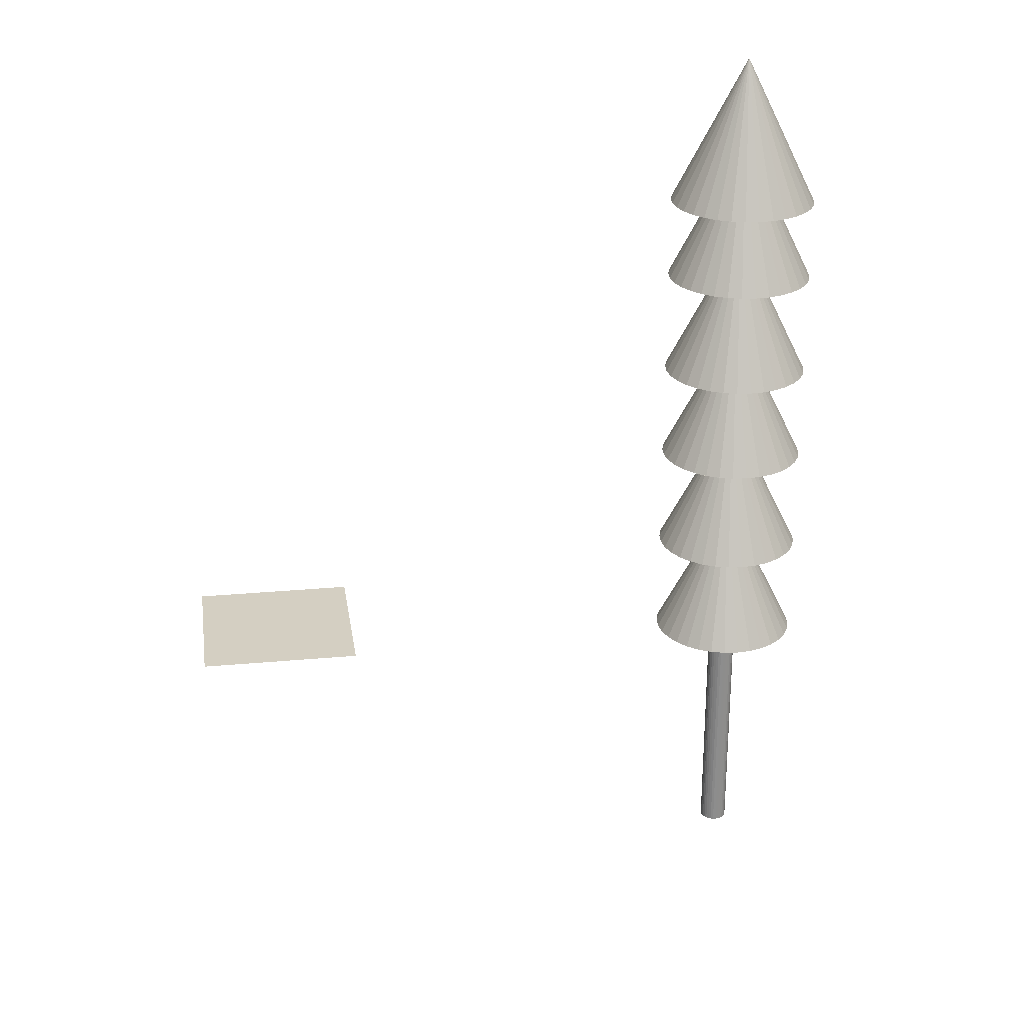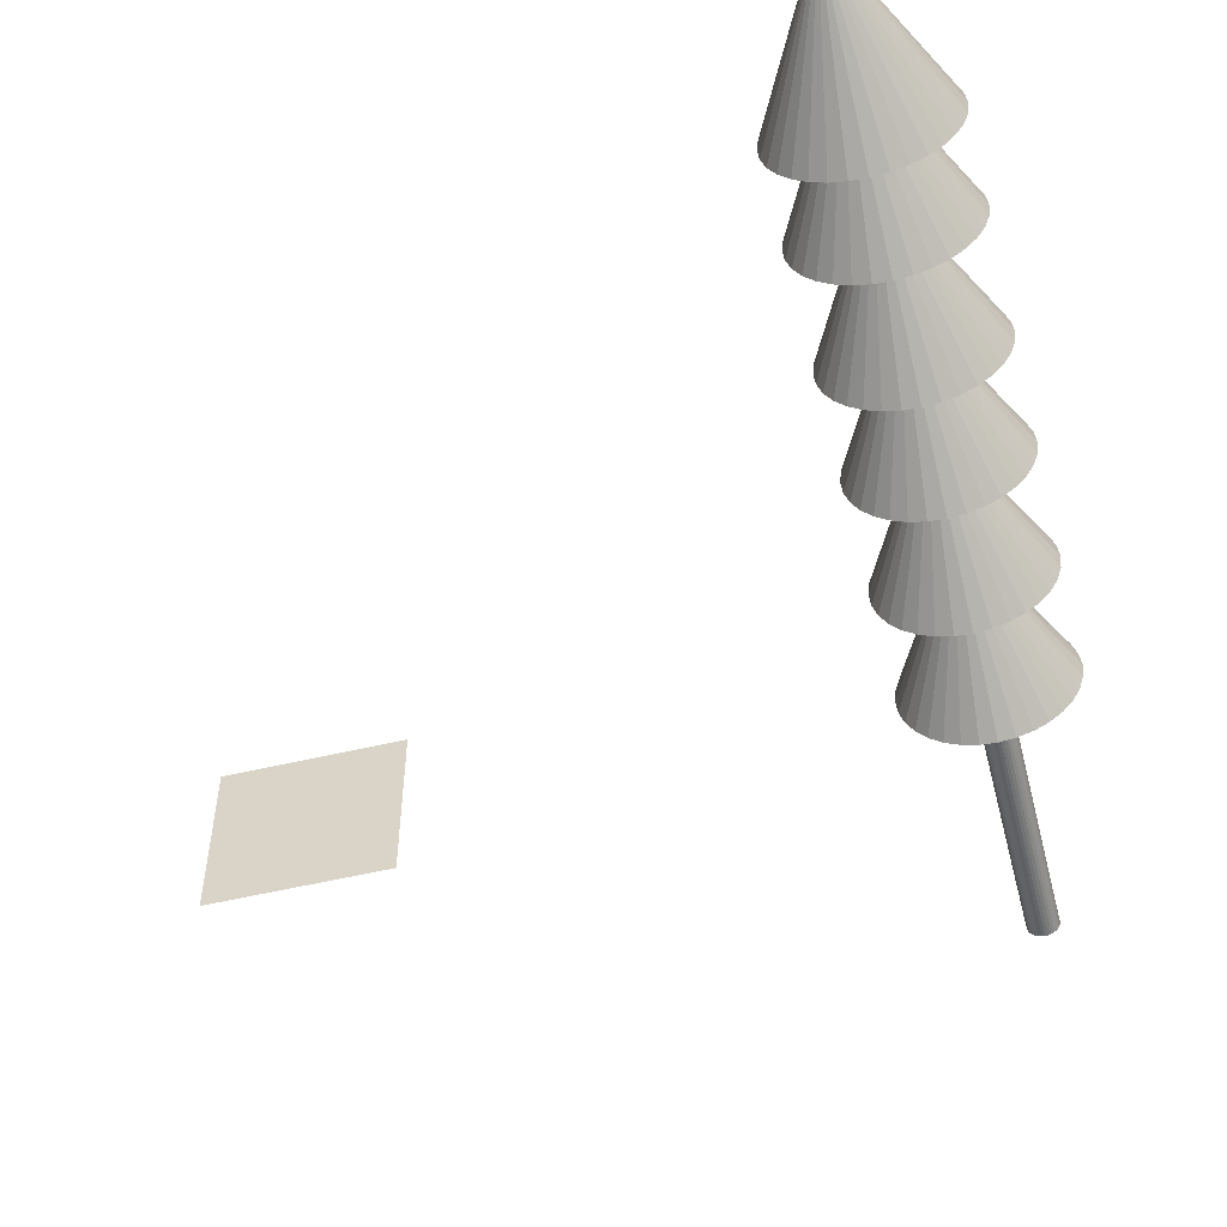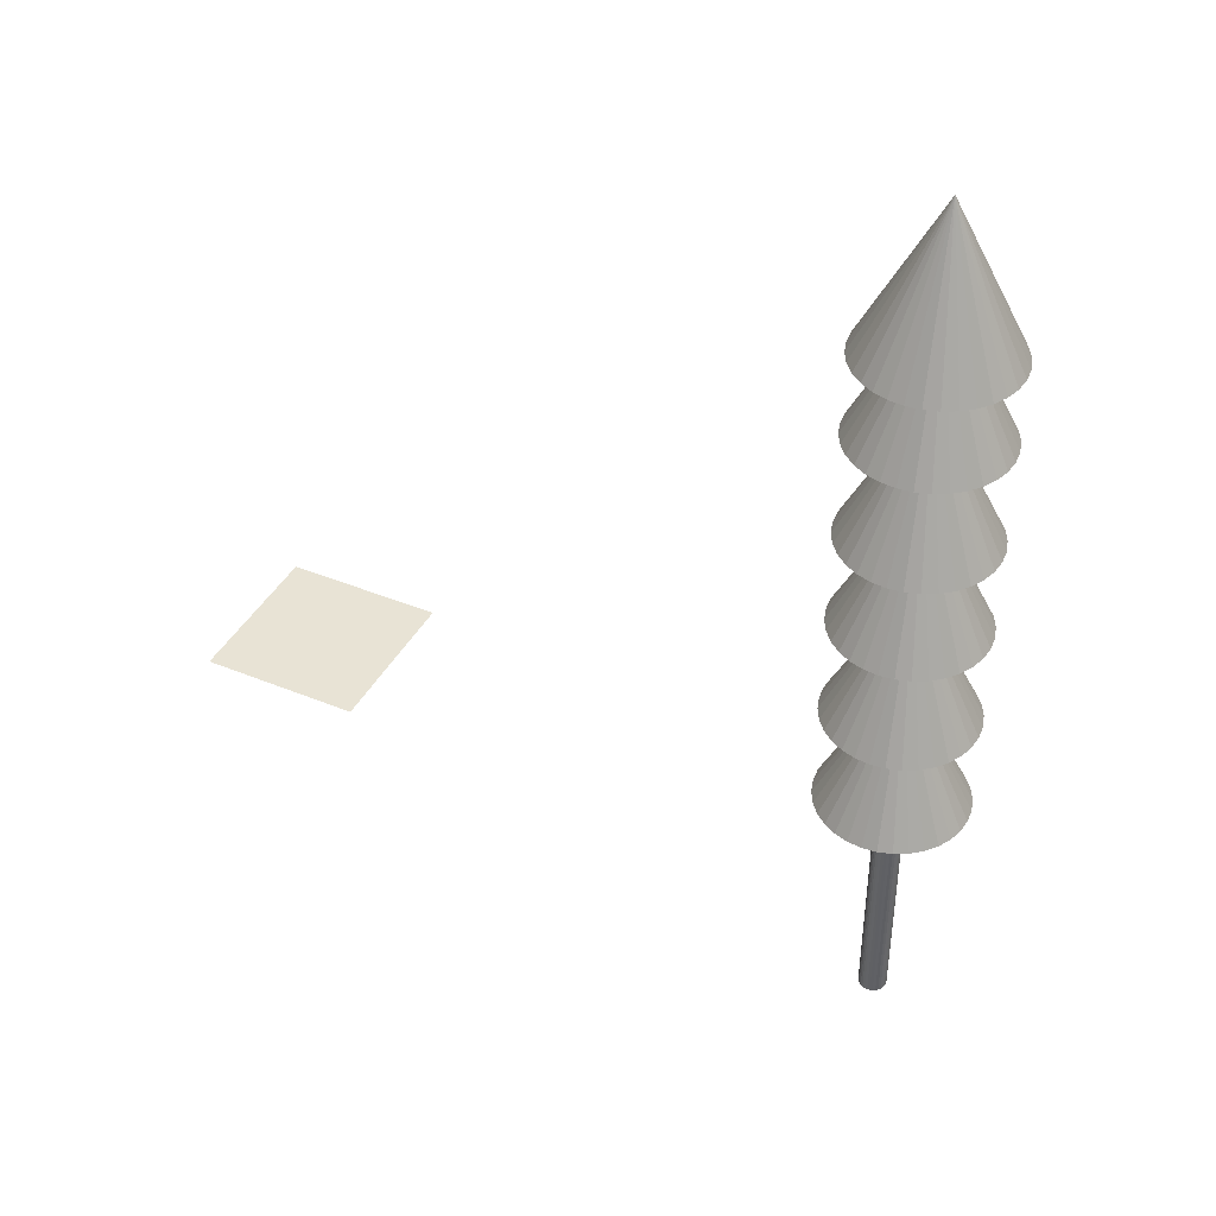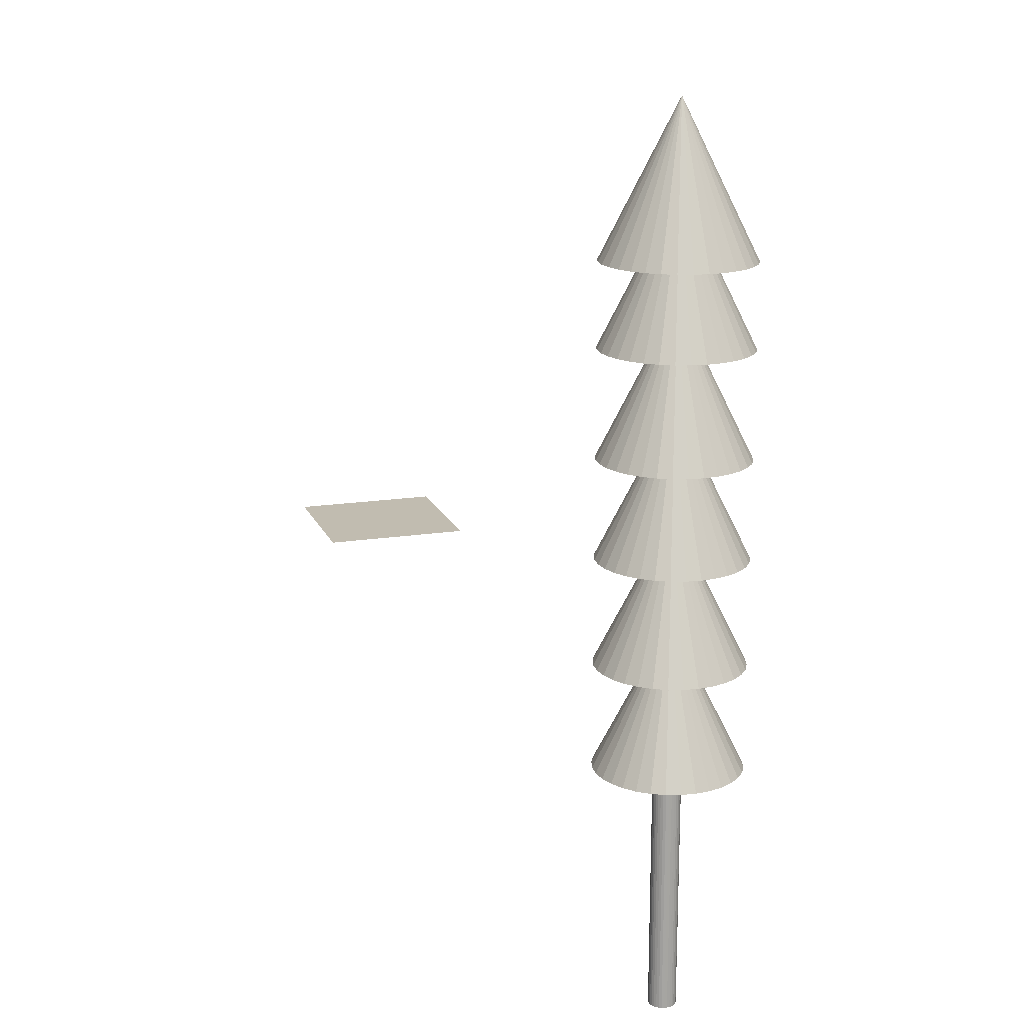
<metadata>
{"format":"obj","ext":"obj","renderer":"f3d","projection":"perspective","resolution":1024,"background":"white","views":[{"elev":25.7,"azim":171.6,"up":"+Y"},{"elev":-54.0,"azim":-165.8,"up":"+Z"},{"elev":41.3,"azim":-153.5,"up":"+Y"},{"elev":16.5,"azim":-107.6,"up":"+Y"}]}
</metadata>
<code>
o Cone.003
v 0 2.339 -1
v 0.1951 2.339 -0.9808
v 0.3827 2.339 -0.9239
v 0.5556 2.339 -0.8315
v 0.7071 2.339 -0.7071
v 0.8315 2.339 -0.5556
v 0.9239 2.339 -0.3827
v 0.9808 2.339 -0.1951
v 1 2.339 -0
v 0.9808 2.339 0.1951
v 0.9239 2.339 0.3827
v 0.8315 2.339 0.5556
v 0.7071 2.339 0.7071
v 0.5556 2.339 0.8315
v 0.3827 2.339 0.9239
v 0.1951 2.339 0.9808
v -0 2.339 1
v -0.1951 2.339 0.9808
v -0.3827 2.339 0.9239
v -0.5556 2.339 0.8315
v -0.7071 2.339 0.7071
v -0.8315 2.339 0.5556
v -0.9239 2.339 0.3827
v 0 4.339 0
v -0.9808 2.339 0.1951
v -1 2.339 -1e-06
v -0.9808 2.339 -0.1951
v -0.9239 2.339 -0.3827
v -0.8315 2.339 -0.5556
v -0.7071 2.339 -0.7071
v -0.5556 2.339 -0.8315
v -0.3827 2.339 -0.9239
v -0.1951 2.339 -0.9808
v 0 5.334 -0.189
v 0 -5.334 -0.189
v 0.03688 5.334 -0.1854
v 0.03688 -5.334 -0.1854
v 0.07233 5.334 -0.1746
v 0.07233 -5.334 -0.1746
v 0.105 5.334 -0.1572
v 0.105 -5.334 -0.1572
v 0.1337 5.334 -0.1337
v 0.1337 -5.334 -0.1337
v 0.1572 5.334 -0.105
v 0.1572 -5.334 -0.105
v 0.1746 5.334 -0.07233
v 0.1746 -5.334 -0.07233
v 0.1854 5.334 -0.03688
v 0.1854 -5.334 -0.03688
v 0.189 5.334 -0
v 0.189 -5.334 -0
v 0.1854 5.334 0.03688
v 0.1854 -5.334 0.03688
v 0.1746 5.334 0.07233
v 0.1746 -5.334 0.07233
v 0.1572 5.334 0.105
v 0.1572 -5.334 0.105
v 0.1337 5.334 0.1337
v 0.1337 -5.334 0.1337
v 0.105 5.334 0.1572
v 0.105 -5.334 0.1572
v 0.07233 5.334 0.1746
v 0.07233 -5.334 0.1746
v 0.03688 5.334 0.1854
v 0.03688 -5.334 0.1854
v -0 5.334 0.189
v -0 -5.334 0.189
v -0.03688 5.334 0.1854
v -0.03688 -5.334 0.1854
v -0.07233 5.334 0.1746
v -0.07233 -5.334 0.1746
v -0.105 5.334 0.1572
v -0.105 -5.334 0.1572
v -0.1337 5.334 0.1337
v -0.1337 -5.334 0.1337
v -0.1572 5.334 0.105
v -0.1572 -5.334 0.105
v -0.1746 5.334 0.07233
v -0.1746 -5.334 0.07233
v -0.1854 5.334 0.03688
v -0.1854 -5.334 0.03688
v -0.189 5.334 -0
v -0.189 -5.334 -0
v -0.1854 5.334 -0.03688
v -0.1854 -5.334 -0.03688
v -0.1746 5.334 -0.07233
v -0.1746 -5.334 -0.07233
v -0.1572 5.334 -0.105
v -0.1572 -5.334 -0.105
v -0.1337 5.334 -0.1337
v -0.1337 -5.334 -0.1337
v -0.105 5.334 -0.1572
v -0.105 -5.334 -0.1572
v -0.07233 5.334 -0.1746
v -0.07233 -5.334 -0.1746
v -0.03688 5.334 -0.1854
v -0.03688 -5.334 -0.1854
v 0 -1.838 -1
v 0.1951 -1.838 -0.9808
v 0.3827 -1.838 -0.9239
v 0.5556 -1.838 -0.8315
v 0.7071 -1.838 -0.7071
v 0.8315 -1.838 -0.5556
v 0.9239 -1.838 -0.3827
v 0.9808 -1.838 -0.1951
v 1 -1.838 -0
v 0.9808 -1.838 0.1951
v 0.9239 -1.838 0.3827
v 0.8315 -1.838 0.5556
v 0.7071 -1.838 0.7071
v 0.5556 -1.838 0.8315
v 0.3827 -1.838 0.9239
v 0.1951 -1.838 0.9808
v -0 -1.838 1
v -0.1951 -1.838 0.9808
v -0.3827 -1.838 0.9239
v -0.5556 -1.838 0.8315
v -0.7071 -1.838 0.7071
v -0.8315 -1.838 0.5556
v -0.9239 -1.838 0.3827
v 0 0.1617 0
v -0.9808 -1.838 0.1951
v -1 -1.838 -1e-06
v -0.9808 -1.838 -0.1951
v -0.9239 -1.838 -0.3827
v -0.8315 -1.838 -0.5556
v -0.7071 -1.838 -0.7071
v -0.5556 -1.838 -0.8315
v -0.3827 -1.838 -0.9239
v -0.1951 -1.838 -0.9808
v 0 4.853 -1
v 0.1951 4.853 -0.9808
v 0.3827 4.853 -0.9239
v 0.5556 4.853 -0.8315
v 0.7071 4.853 -0.7071
v 0.8315 4.853 -0.5556
v 0.9239 4.853 -0.3827
v 0.9808 4.853 -0.1951
v 1 4.853 -0
v 0.9808 4.853 0.1951
v 0.9239 4.853 0.3827
v 0.8315 4.853 0.5556
v 0.7071 4.853 0.7071
v 0.5556 4.853 0.8315
v 0.3827 4.853 0.9239
v 0.1951 4.853 0.9808
v -0 4.853 1
v -0.1951 4.853 0.9808
v -0.3827 4.853 0.9239
v -0.5556 4.853 0.8315
v -0.7071 4.853 0.7071
v -0.8315 4.853 0.5556
v -0.9239 4.853 0.3827
v 0 6.853 0
v -0.9808 4.853 0.1951
v -1 4.853 -1e-06
v -0.9808 4.853 -0.1951
v -0.9239 4.853 -0.3827
v -0.8315 4.853 -0.5556
v -0.7071 4.853 -0.7071
v -0.5556 4.853 -0.8315
v -0.3827 4.853 -0.9239
v -0.1951 4.853 -0.9808
v 0 3.755 -1
v 0.1951 3.755 -0.9808
v 0.3827 3.755 -0.9239
v 0.5556 3.755 -0.8315
v 0.7071 3.755 -0.7071
v 0.8315 3.755 -0.5556
v 0.9239 3.755 -0.3827
v 0.9808 3.755 -0.1951
v 1 3.755 -0
v 0.9808 3.755 0.1951
v 0.9239 3.755 0.3827
v 0.8315 3.755 0.5556
v 0.7071 3.755 0.7071
v 0.5556 3.755 0.8315
v 0.3827 3.755 0.9239
v 0.1951 3.755 0.9808
v -0 3.755 1
v -0.1951 3.755 0.9808
v -0.3827 3.755 0.9239
v -0.5556 3.755 0.8315
v -0.7071 3.755 0.7071
v -0.8315 3.755 0.5556
v -0.9239 3.755 0.3827
v 0 5.755 0
v -0.9808 3.755 0.1951
v -1 3.755 -1e-06
v -0.9808 3.755 -0.1951
v -0.9239 3.755 -0.3827
v -0.8315 3.755 -0.5556
v -0.7071 3.755 -0.7071
v -0.5556 3.755 -0.8315
v -0.3827 3.755 -0.9239
v -0.1951 3.755 -0.9808
v 0 1.024 -1
v 0.1951 1.024 -0.9808
v 0.3827 1.024 -0.9239
v 0.5556 1.024 -0.8315
v 0.7071 1.024 -0.7071
v 0.8315 1.024 -0.5556
v 0.9239 1.024 -0.3827
v 0.9808 1.024 -0.1951
v 1 1.024 -0
v 0.9808 1.024 0.1951
v 0.9239 1.024 0.3827
v 0.8315 1.024 0.5556
v 0.7071 1.024 0.7071
v 0.5556 1.024 0.8315
v 0.3827 1.024 0.9239
v 0.1951 1.024 0.9808
v -0 1.024 1
v -0.1951 1.024 0.9808
v -0.3827 1.024 0.9239
v -0.5556 1.024 0.8315
v -0.7071 1.024 0.7071
v -0.8315 1.024 0.5556
v -0.9239 1.024 0.3827
v 0 3.024 0
v -0.9808 1.024 0.1951
v -1 1.024 -1e-06
v -0.9808 1.024 -0.1951
v -0.9239 1.024 -0.3827
v -0.8315 1.024 -0.5556
v -0.7071 1.024 -0.7071
v -0.5556 1.024 -0.8315
v -0.3827 1.024 -0.9239
v -0.1951 1.024 -0.9808
v 0 -0.4073 -1
v 0.1951 -0.4073 -0.9808
v 0.3827 -0.4073 -0.9239
v 0.5556 -0.4073 -0.8315
v 0.7071 -0.4073 -0.7071
v 0.8315 -0.4073 -0.5556
v 0.9239 -0.4073 -0.3827
v 0.9808 -0.4073 -0.1951
v 1 -0.4073 -0
v 0.9808 -0.4073 0.1951
v 0.9239 -0.4073 0.3827
v 0.8315 -0.4073 0.5556
v 0.7071 -0.4073 0.7071
v 0.5556 -0.4073 0.8315
v 0.3827 -0.4073 0.9239
v 0.1951 -0.4073 0.9808
v -0 -0.4073 1
v -0.1951 -0.4073 0.9808
v -0.3827 -0.4073 0.9239
v -0.5556 -0.4073 0.8315
v -0.7071 -0.4073 0.7071
v -0.8315 -0.4073 0.5556
v -0.9239 -0.4073 0.3827
v 0 1.593 0
v -0.9808 -0.4073 0.1951
v -1 -0.4073 -1e-06
v -0.9808 -0.4073 -0.1951
v -0.9239 -0.4073 -0.3827
v -0.8315 -0.4073 -0.5556
v -0.7071 -0.4073 -0.7071
v -0.5556 -0.4073 -0.8315
v -0.3827 -0.4073 -0.9239
v -0.1951 -0.4073 -0.9808
f 1 24 2
f 2 24 3
f 3 24 4
f 4 24 5
f 5 24 6
f 6 24 7
f 7 24 8
f 8 24 9
f 9 24 10
f 10 24 11
f 11 24 12
f 12 24 13
f 13 24 14
f 14 24 15
f 15 24 16
f 16 24 17
f 17 24 18
f 18 24 19
f 19 24 20
f 20 24 21
f 21 24 22
f 22 24 23
f 23 24 25
f 25 24 26
f 26 24 27
f 27 24 28
f 28 24 29
f 29 24 30
f 30 24 31
f 31 24 32
f 32 24 33
f 33 24 1
f 8 16 25
f 35 36 34
f 37 38 36
f 39 40 38
f 41 42 40
f 43 44 42
f 45 46 44
f 47 48 46
f 49 50 48
f 51 52 50
f 53 54 52
f 55 56 54
f 57 58 56
f 59 60 58
f 61 62 60
f 63 64 62
f 65 66 64
f 67 68 66
f 69 70 68
f 71 72 70
f 73 74 72
f 75 76 74
f 77 78 76
f 79 80 78
f 81 82 80
f 83 84 82
f 85 86 84
f 87 88 86
f 89 90 88
f 91 92 90
f 93 94 92
f 39 87 71
f 95 96 94
f 97 34 96
f 64 80 96
f 98 121 99
f 99 121 100
f 100 121 101
f 101 121 102
f 102 121 103
f 103 121 104
f 104 121 105
f 105 121 106
f 106 121 107
f 107 121 108
f 108 121 109
f 109 121 110
f 110 121 111
f 111 121 112
f 112 121 113
f 113 121 114
f 114 121 115
f 115 121 116
f 116 121 117
f 117 121 118
f 118 121 119
f 119 121 120
f 120 121 122
f 122 121 123
f 123 121 124
f 124 121 125
f 125 121 126
f 126 121 127
f 127 121 128
f 128 121 129
f 129 121 130
f 130 121 98
f 105 113 122
f 131 154 132
f 132 154 133
f 133 154 134
f 134 154 135
f 135 154 136
f 136 154 137
f 137 154 138
f 138 154 139
f 139 154 140
f 140 154 141
f 141 154 142
f 142 154 143
f 143 154 144
f 144 154 145
f 145 154 146
f 146 154 147
f 147 154 148
f 148 154 149
f 149 154 150
f 150 154 151
f 151 154 152
f 152 154 153
f 153 154 155
f 155 154 156
f 156 154 157
f 157 154 158
f 158 154 159
f 159 154 160
f 160 154 161
f 161 154 162
f 162 154 163
f 163 154 131
f 138 146 155
f 164 187 165
f 165 187 166
f 166 187 167
f 167 187 168
f 168 187 169
f 169 187 170
f 170 187 171
f 171 187 172
f 172 187 173
f 173 187 174
f 174 187 175
f 175 187 176
f 176 187 177
f 177 187 178
f 178 187 179
f 179 187 180
f 180 187 181
f 181 187 182
f 182 187 183
f 183 187 184
f 184 187 185
f 185 187 186
f 186 187 188
f 188 187 189
f 189 187 190
f 190 187 191
f 191 187 192
f 192 187 193
f 193 187 194
f 194 187 195
f 195 187 196
f 196 187 164
f 171 179 188
f 197 220 198
f 198 220 199
f 199 220 200
f 200 220 201
f 201 220 202
f 202 220 203
f 203 220 204
f 204 220 205
f 205 220 206
f 206 220 207
f 207 220 208
f 208 220 209
f 209 220 210
f 210 220 211
f 211 220 212
f 212 220 213
f 213 220 214
f 214 220 215
f 215 220 216
f 216 220 217
f 217 220 218
f 218 220 219
f 219 220 221
f 221 220 222
f 222 220 223
f 223 220 224
f 224 220 225
f 225 220 226
f 226 220 227
f 227 220 228
f 228 220 229
f 229 220 197
f 204 212 221
f 230 253 231
f 231 253 232
f 232 253 233
f 233 253 234
f 234 253 235
f 235 253 236
f 236 253 237
f 237 253 238
f 238 253 239
f 239 253 240
f 240 253 241
f 241 253 242
f 242 253 243
f 243 253 244
f 244 253 245
f 245 253 246
f 246 253 247
f 247 253 248
f 248 253 249
f 249 253 250
f 250 253 251
f 251 253 252
f 252 253 254
f 254 253 255
f 255 253 256
f 256 253 257
f 257 253 258
f 258 253 259
f 259 253 260
f 260 253 261
f 261 253 262
f 262 253 230
f 237 245 254
f 33 1 2
f 2 3 4
f 4 5 6
f 6 7 4
f 7 8 4
f 8 9 10
f 10 11 8
f 11 12 8
f 12 13 16
f 13 14 16
f 14 15 16
f 16 17 18
f 18 19 20
f 20 21 22
f 22 23 25
f 25 26 27
f 27 28 29
f 29 30 33
f 30 31 33
f 31 32 33
f 33 2 4
f 16 18 25
f 18 20 25
f 20 22 25
f 25 27 33
f 27 29 33
f 33 4 8
f 8 12 16
f 33 8 25
f 35 37 36
f 37 39 38
f 39 41 40
f 41 43 42
f 43 45 44
f 45 47 46
f 47 49 48
f 49 51 50
f 51 53 52
f 53 55 54
f 55 57 56
f 57 59 58
f 59 61 60
f 61 63 62
f 63 65 64
f 65 67 66
f 67 69 68
f 69 71 70
f 71 73 72
f 73 75 74
f 75 77 76
f 77 79 78
f 79 81 80
f 81 83 82
f 83 85 84
f 85 87 86
f 87 89 88
f 89 91 90
f 91 93 92
f 93 95 94
f 39 37 35
f 35 97 39
f 97 95 39
f 95 93 91
f 91 89 87
f 87 85 83
f 83 81 79
f 79 77 71
f 77 75 71
f 75 73 71
f 71 69 67
f 67 65 63
f 63 61 55
f 61 59 55
f 59 57 55
f 55 53 51
f 51 49 47
f 47 45 43
f 43 41 47
f 41 39 47
f 95 91 39
f 91 87 39
f 87 83 71
f 83 79 71
f 71 67 63
f 55 51 47
f 71 63 55
f 55 47 71
f 47 39 71
f 95 97 96
f 97 35 34
f 96 34 36
f 36 38 96
f 38 40 96
f 40 42 44
f 44 46 40
f 46 48 40
f 48 50 52
f 52 54 48
f 54 56 48
f 56 58 60
f 60 62 64
f 64 66 68
f 68 70 64
f 70 72 64
f 72 74 76
f 76 78 80
f 80 82 84
f 84 86 80
f 86 88 80
f 88 90 96
f 90 92 96
f 92 94 96
f 56 60 48
f 60 64 48
f 72 76 64
f 76 80 64
f 96 40 64
f 40 48 64
f 80 88 96
f 130 98 99
f 99 100 101
f 101 102 103
f 103 104 101
f 104 105 101
f 105 106 107
f 107 108 105
f 108 109 105
f 109 110 113
f 110 111 113
f 111 112 113
f 113 114 115
f 115 116 117
f 117 118 119
f 119 120 122
f 122 123 124
f 124 125 126
f 126 127 130
f 127 128 130
f 128 129 130
f 130 99 101
f 113 115 122
f 115 117 122
f 117 119 122
f 122 124 130
f 124 126 130
f 130 101 105
f 105 109 113
f 130 105 122
f 163 131 132
f 132 133 134
f 134 135 136
f 136 137 134
f 137 138 134
f 138 139 140
f 140 141 138
f 141 142 138
f 142 143 146
f 143 144 146
f 144 145 146
f 146 147 148
f 148 149 150
f 150 151 152
f 152 153 155
f 155 156 157
f 157 158 159
f 159 160 163
f 160 161 163
f 161 162 163
f 163 132 134
f 146 148 155
f 148 150 155
f 150 152 155
f 155 157 163
f 157 159 163
f 163 134 138
f 138 142 146
f 163 138 155
f 196 164 165
f 165 166 167
f 167 168 169
f 169 170 167
f 170 171 167
f 171 172 173
f 173 174 171
f 174 175 171
f 175 176 179
f 176 177 179
f 177 178 179
f 179 180 181
f 181 182 183
f 183 184 185
f 185 186 188
f 188 189 190
f 190 191 192
f 192 193 196
f 193 194 196
f 194 195 196
f 196 165 167
f 179 181 188
f 181 183 188
f 183 185 188
f 188 190 196
f 190 192 196
f 196 167 171
f 171 175 179
f 196 171 188
f 229 197 198
f 198 199 200
f 200 201 202
f 202 203 200
f 203 204 200
f 204 205 206
f 206 207 204
f 207 208 204
f 208 209 212
f 209 210 212
f 210 211 212
f 212 213 214
f 214 215 216
f 216 217 218
f 218 219 221
f 221 222 223
f 223 224 225
f 225 226 229
f 226 227 229
f 227 228 229
f 229 198 200
f 212 214 221
f 214 216 221
f 216 218 221
f 221 223 229
f 223 225 229
f 229 200 204
f 204 208 212
f 229 204 221
f 262 230 231
f 231 232 233
f 233 234 235
f 235 236 233
f 236 237 233
f 237 238 239
f 239 240 237
f 240 241 237
f 241 242 245
f 242 243 245
f 243 244 245
f 245 246 247
f 247 248 249
f 249 250 251
f 251 252 254
f 254 255 256
f 256 257 258
f 258 259 262
f 259 260 262
f 260 261 262
f 262 231 233
f 245 247 254
f 247 249 254
f 249 251 254
f 254 256 262
f 256 258 262
f 262 233 237
f 237 241 245
f 262 237 254
o Plane
v 5.826 -0.2185 -1.126
v 7.826 -0.2185 -1.126
v 5.826 -0.2185 -3.126
v 7.826 -0.2185 -3.126
f 264 265 263
f 264 266 265

</code>
